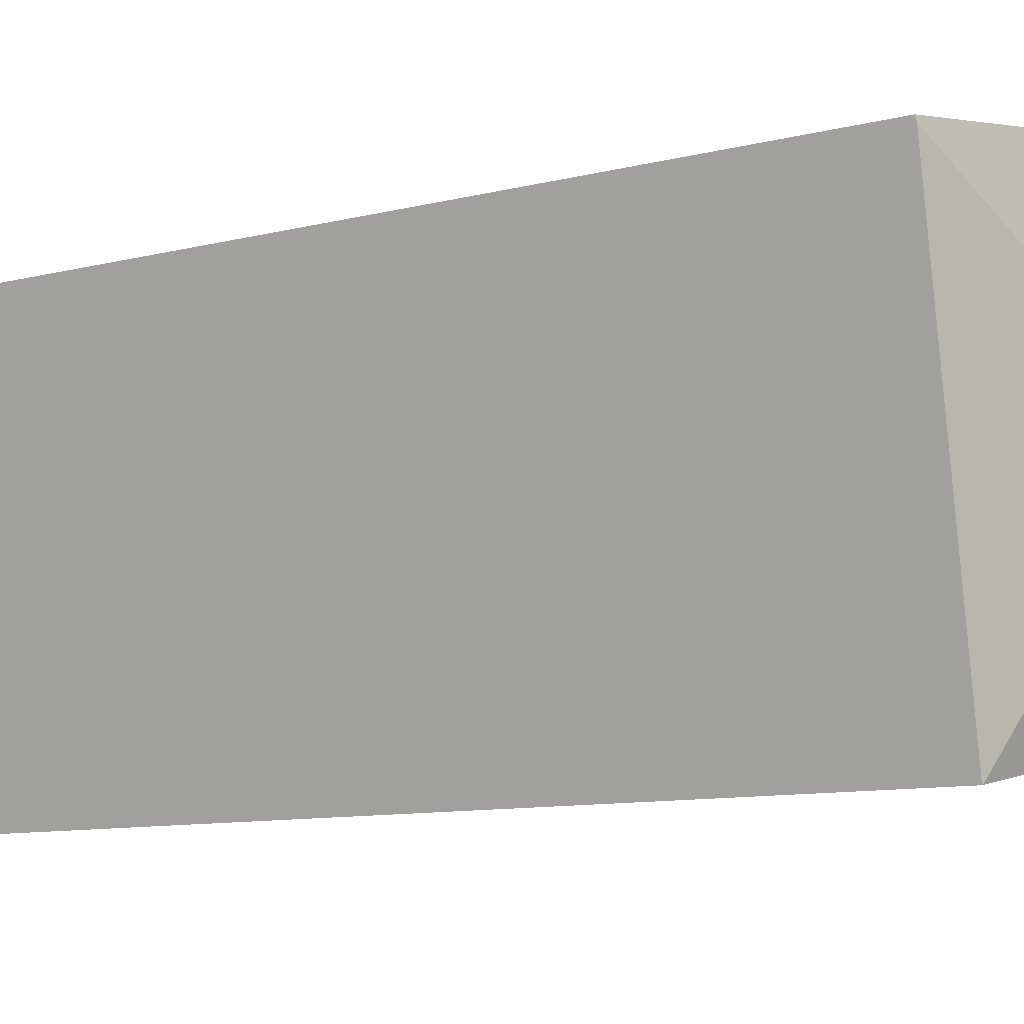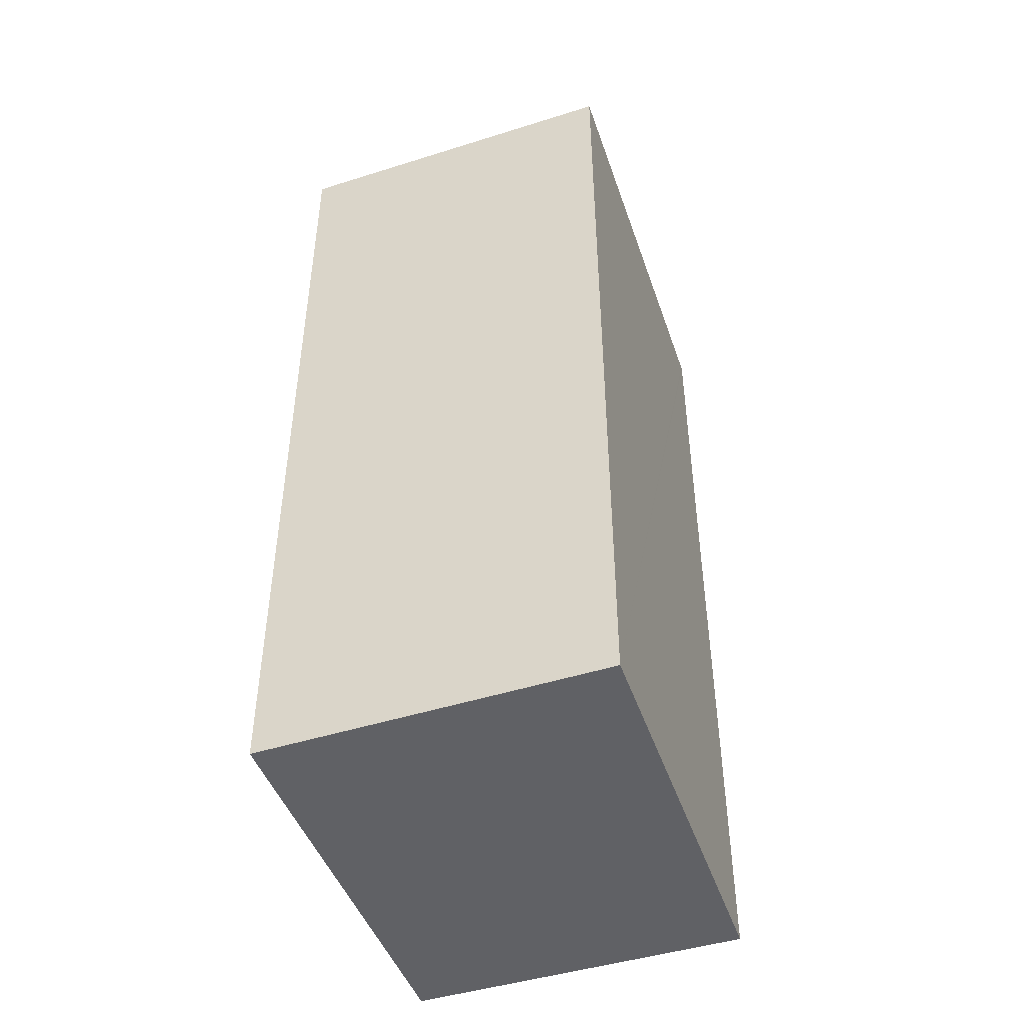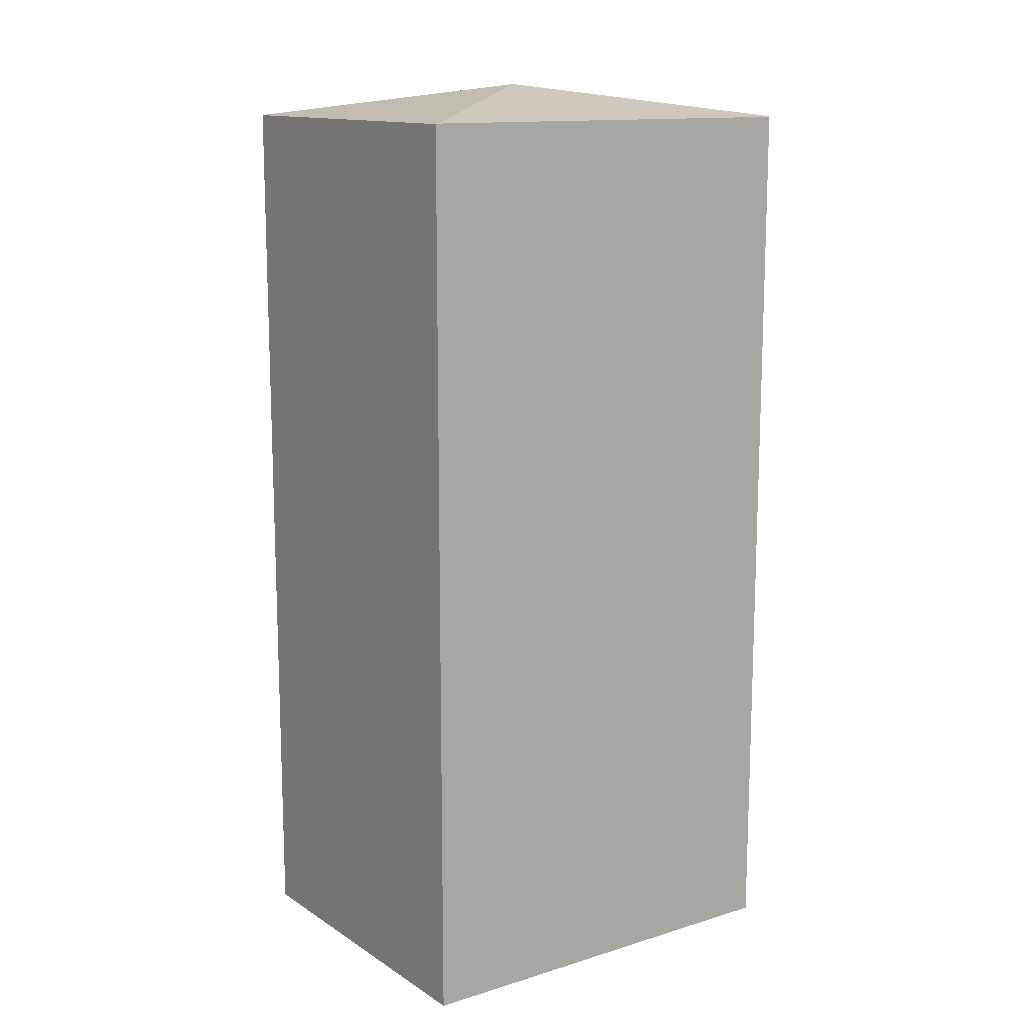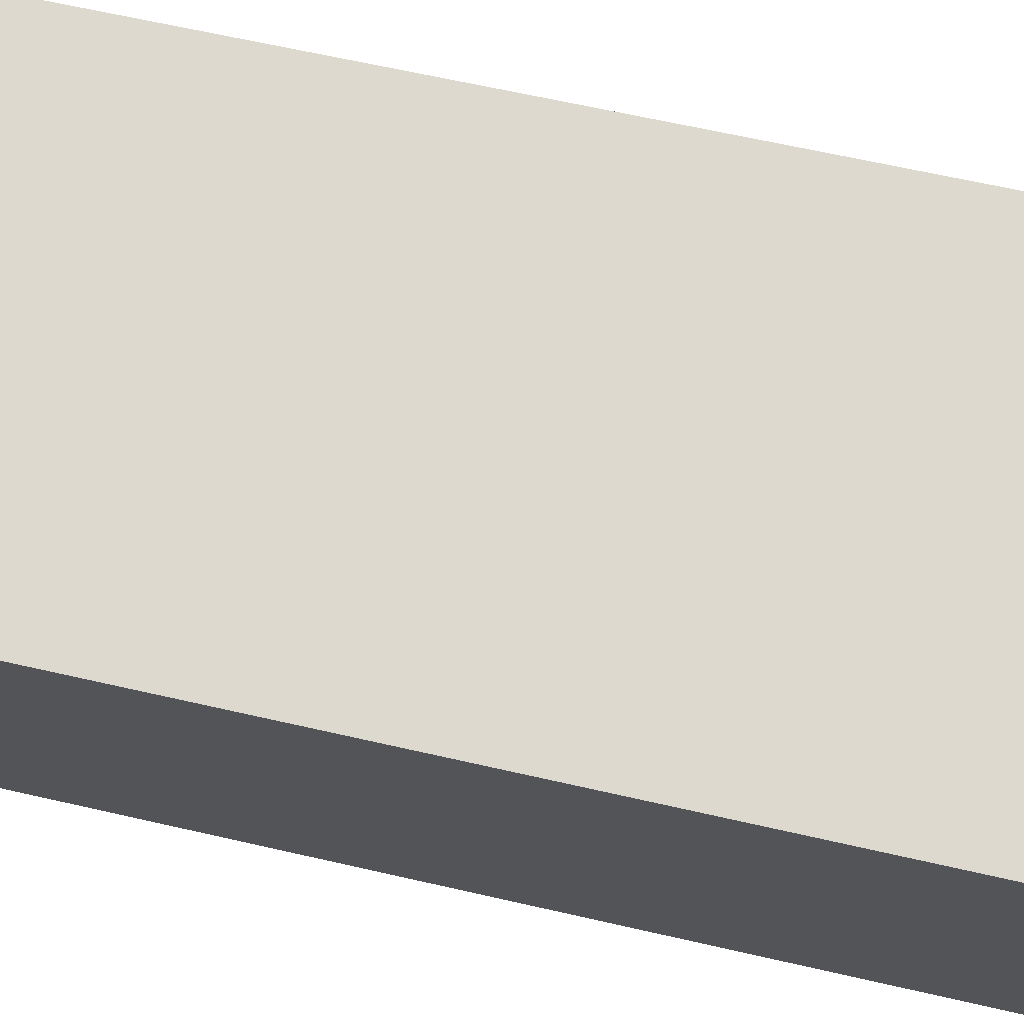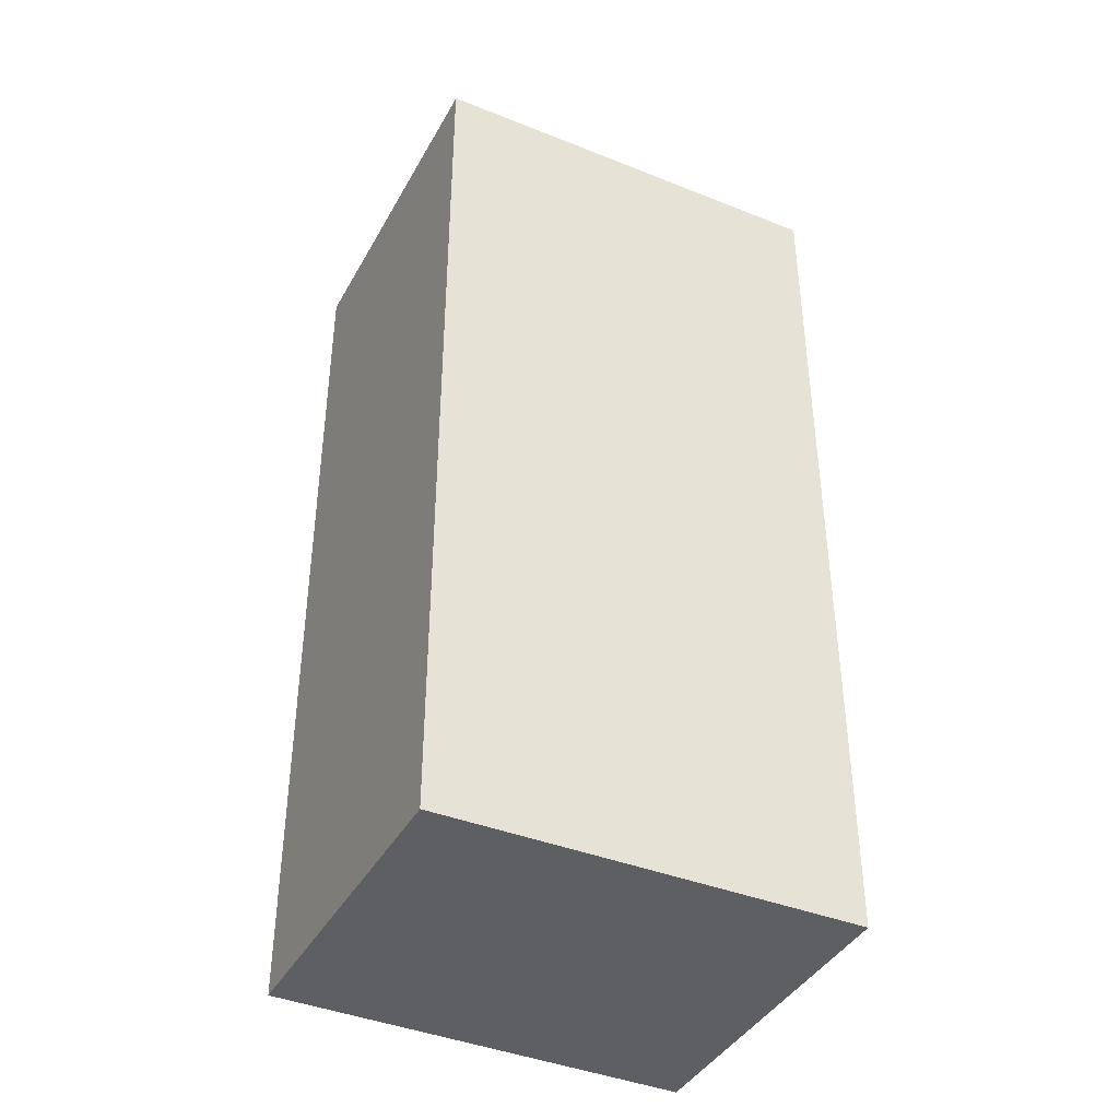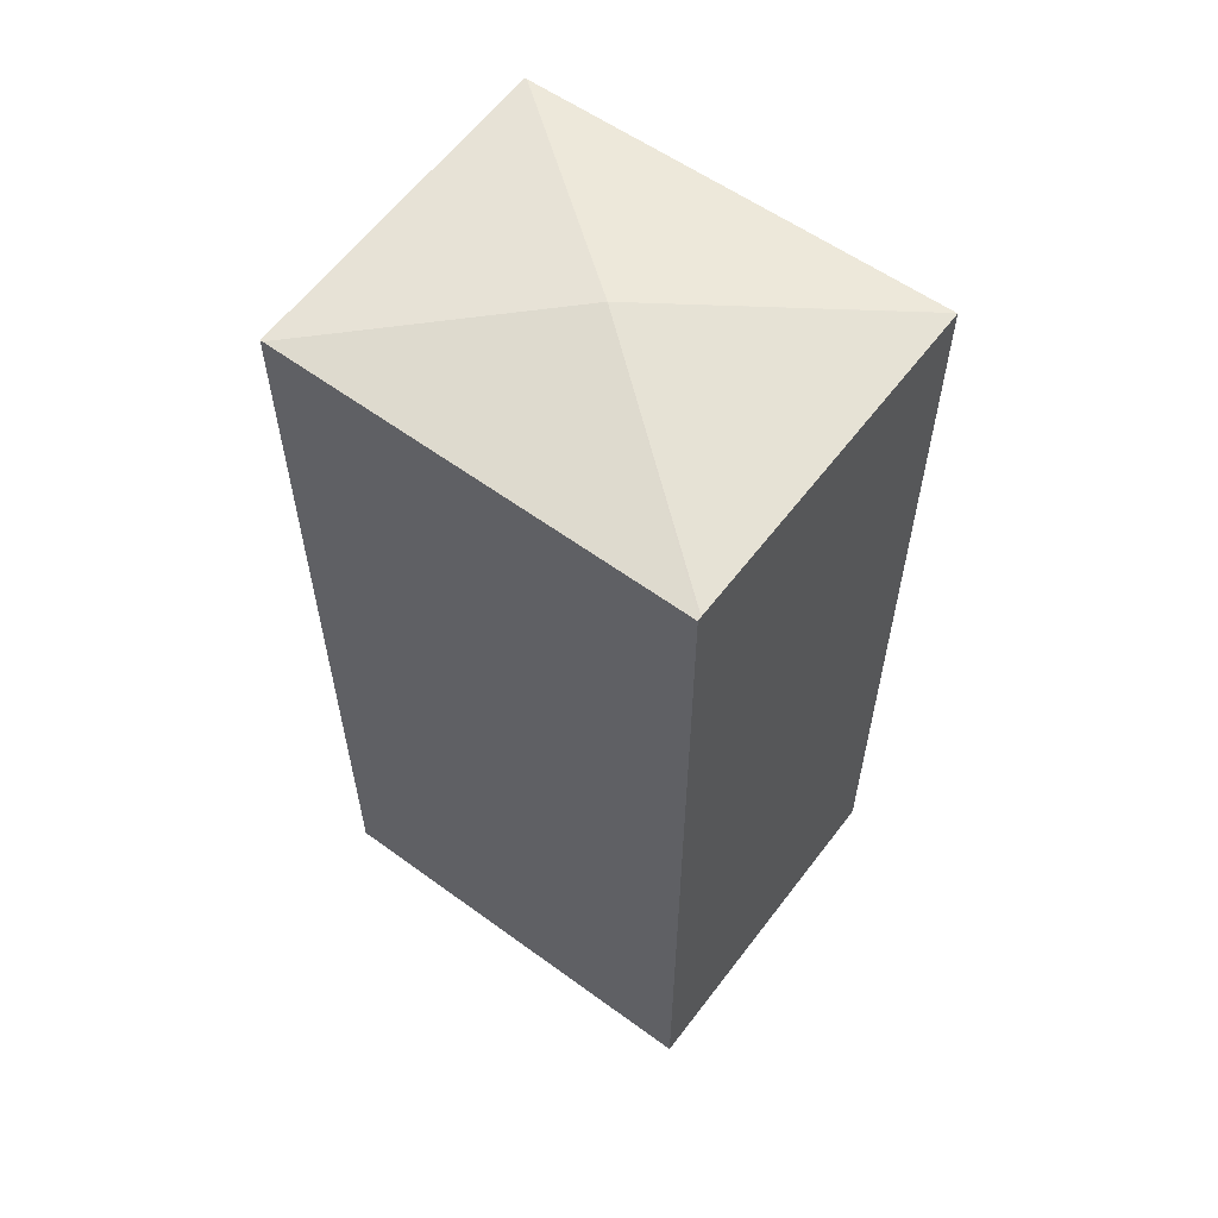
<metadata>
{"format":"obj","ext":"obj","renderer":"f3d","projection":"perspective","resolution":1024,"background":"white","views":[{"elev":-8.8,"azim":126.7,"up":"+Z"},{"elev":-47.1,"azim":118.8,"up":"+Y"},{"elev":13.4,"azim":-25.7,"up":"+Y"},{"elev":61.9,"azim":103.3,"up":"+Z"},{"elev":-40.2,"azim":-16.9,"up":"+Y"},{"elev":59.6,"azim":46.0,"up":"+Y"}]}
</metadata>
<code>
v  11.96 27.2 -2.167
v  7.096 28.18 3.949
v  12.5 27.2 -2.264
v  0.07 27.2 -0.013
v  12.52 27.2 -2.268
v  1.808 27.22 10.03
v  1.605 27.21 9.303
v  1.733 27.21 10.05
v  0.872 27.2 5.054
v  0 27.19 1.665e-15
v  14.16 27.18 8.005
v  13.72 27.17 8.119
v  14.17 27.17 8.048
v  12.03 27.18 8.391
v  14.15 27.2 7.925
v  1.733 -6.151e-16 10.05
v  1.808 -6.144e-16 10.03
v  14.17 -4.928e-16 8.048
v  12.03 -5.138e-16 8.391
v  13.72 -4.971e-16 8.119
v  14.16 -4.902e-16 8.005
v  12.52 1.389e-16 -2.268
v  14.15 -4.853e-16 7.925
v  0.07 7.96e-19 -0.013
v  0 0 0
v  12.5 1.386e-16 -2.264
v  11.96 1.327e-16 -2.167
v  1.605 -5.696e-16 9.303
v  0.872 -3.095e-16 5.054
g defaultobject
f 1 2 3
f 2 1 4
f 2 5 3
f 6 7 8
f 7 6 2
f 7 2 9
f 9 2 10
f 10 2 4
f 11 12 13
f 12 11 14
f 14 11 6
f 6 11 2
f 2 11 15
f 2 15 5
f 16 6 8
f 6 16 14
f 14 16 12
f 12 16 13
f 13 16 17
f 13 17 18
f 18 17 19
f 18 19 20
f 11 5 15
f 5 11 13
f 5 13 18
f 5 18 21
f 5 21 22
f 22 21 23
f 5 1 3
f 1 5 22
f 1 22 4
f 4 22 10
f 10 22 24
f 10 24 25
f 24 22 26
f 24 26 27
f 7 16 8
f 16 7 9
f 16 9 10
f 16 10 28
f 28 10 29
f 29 10 25
f 23 26 22
f 26 23 27
f 27 23 21
f 27 21 18
f 27 18 20
f 27 20 19
f 27 19 24
f 24 19 17
f 24 17 16
f 24 16 28
f 24 28 29
f 24 29 25

</code>
